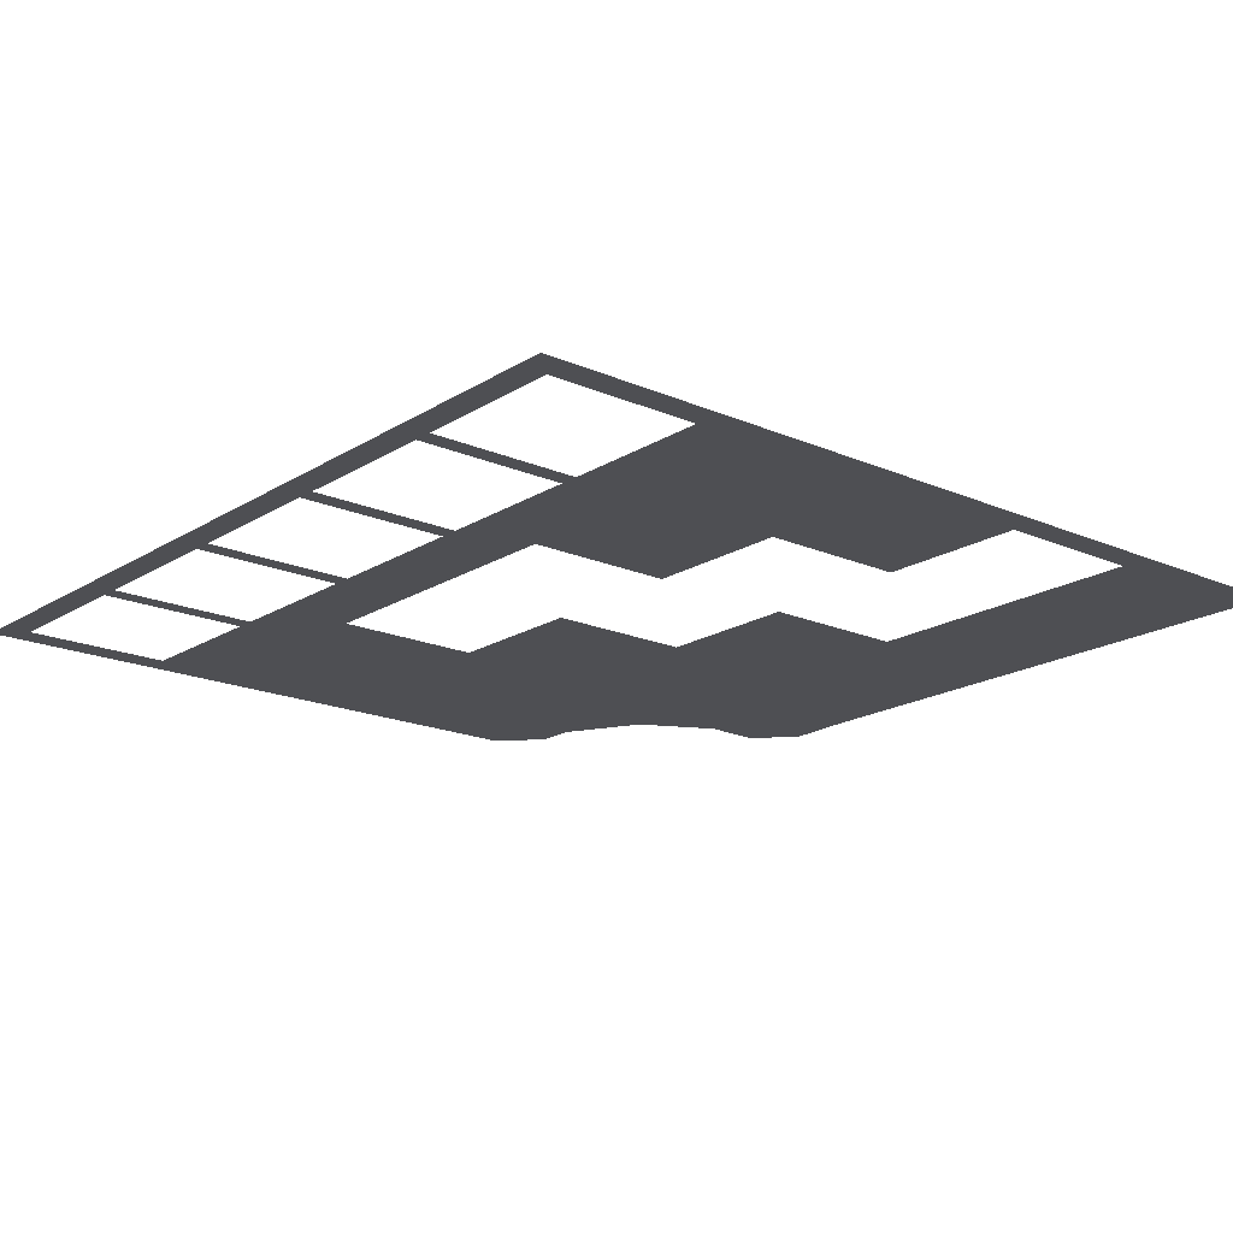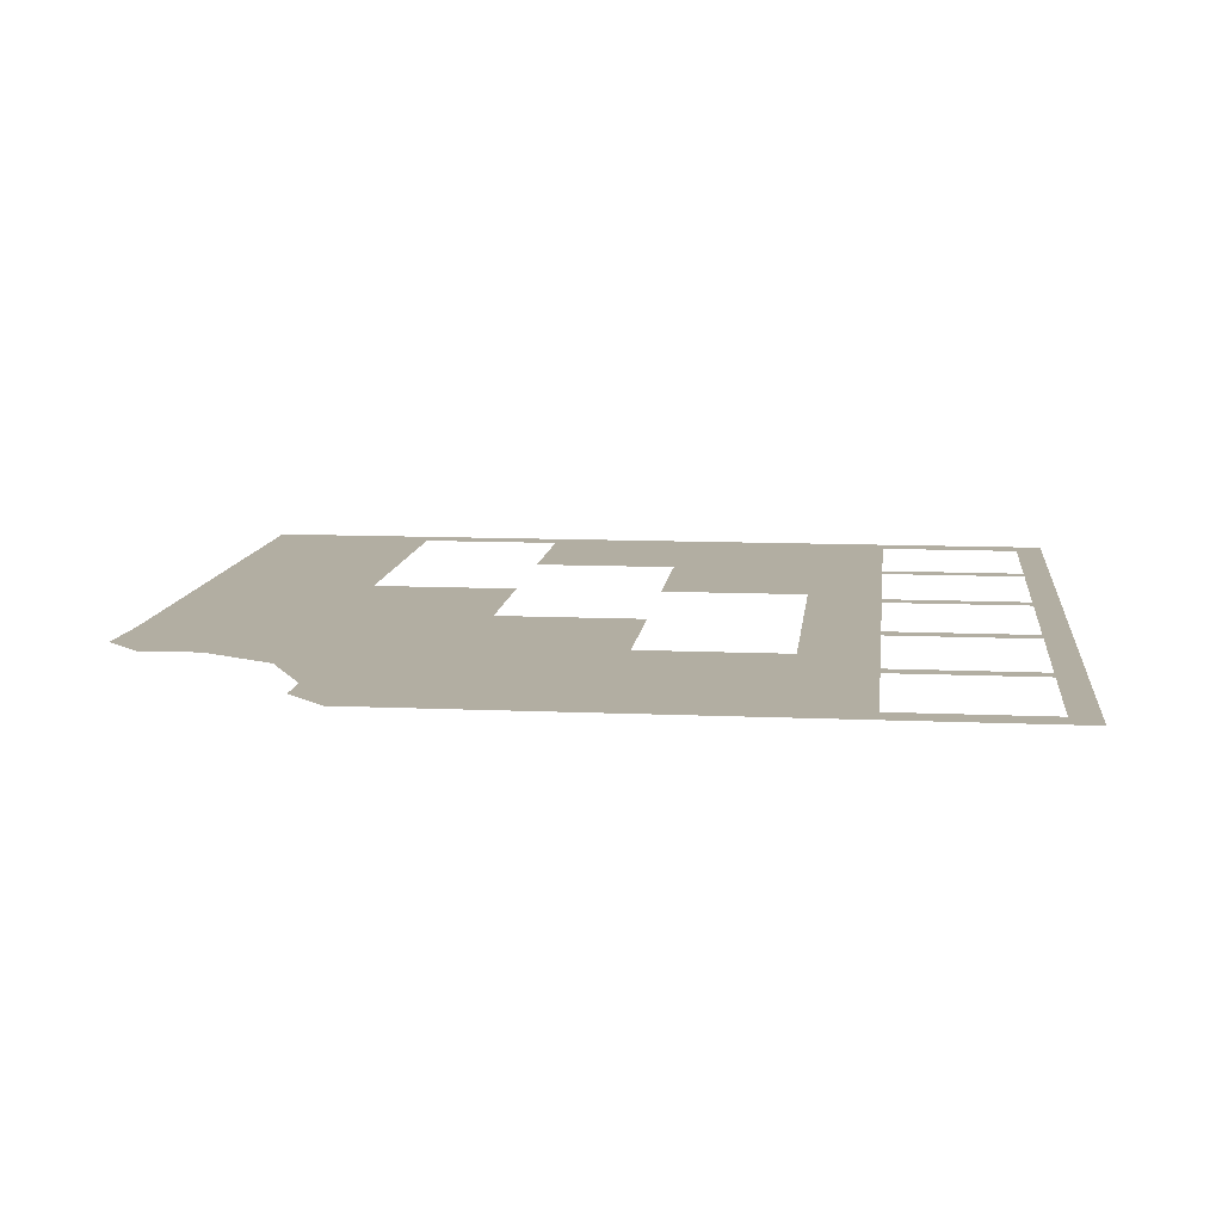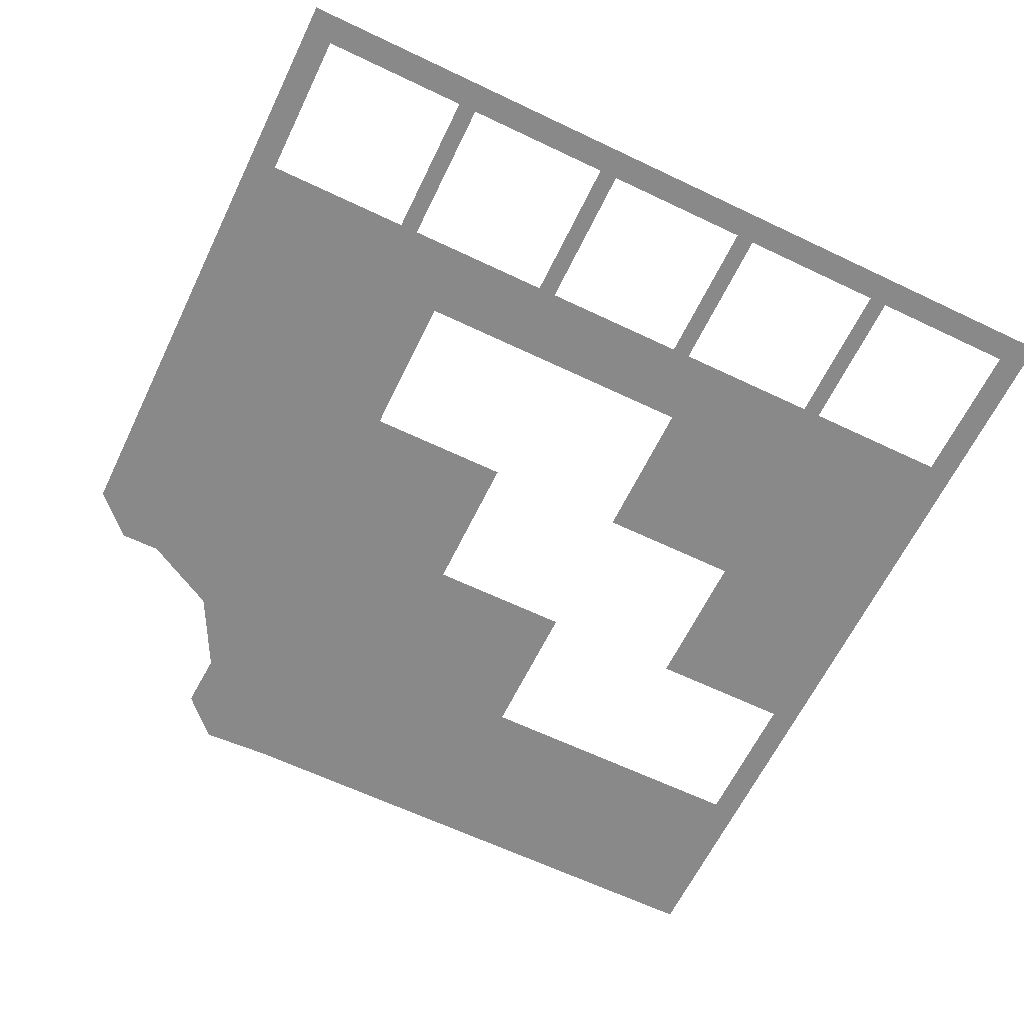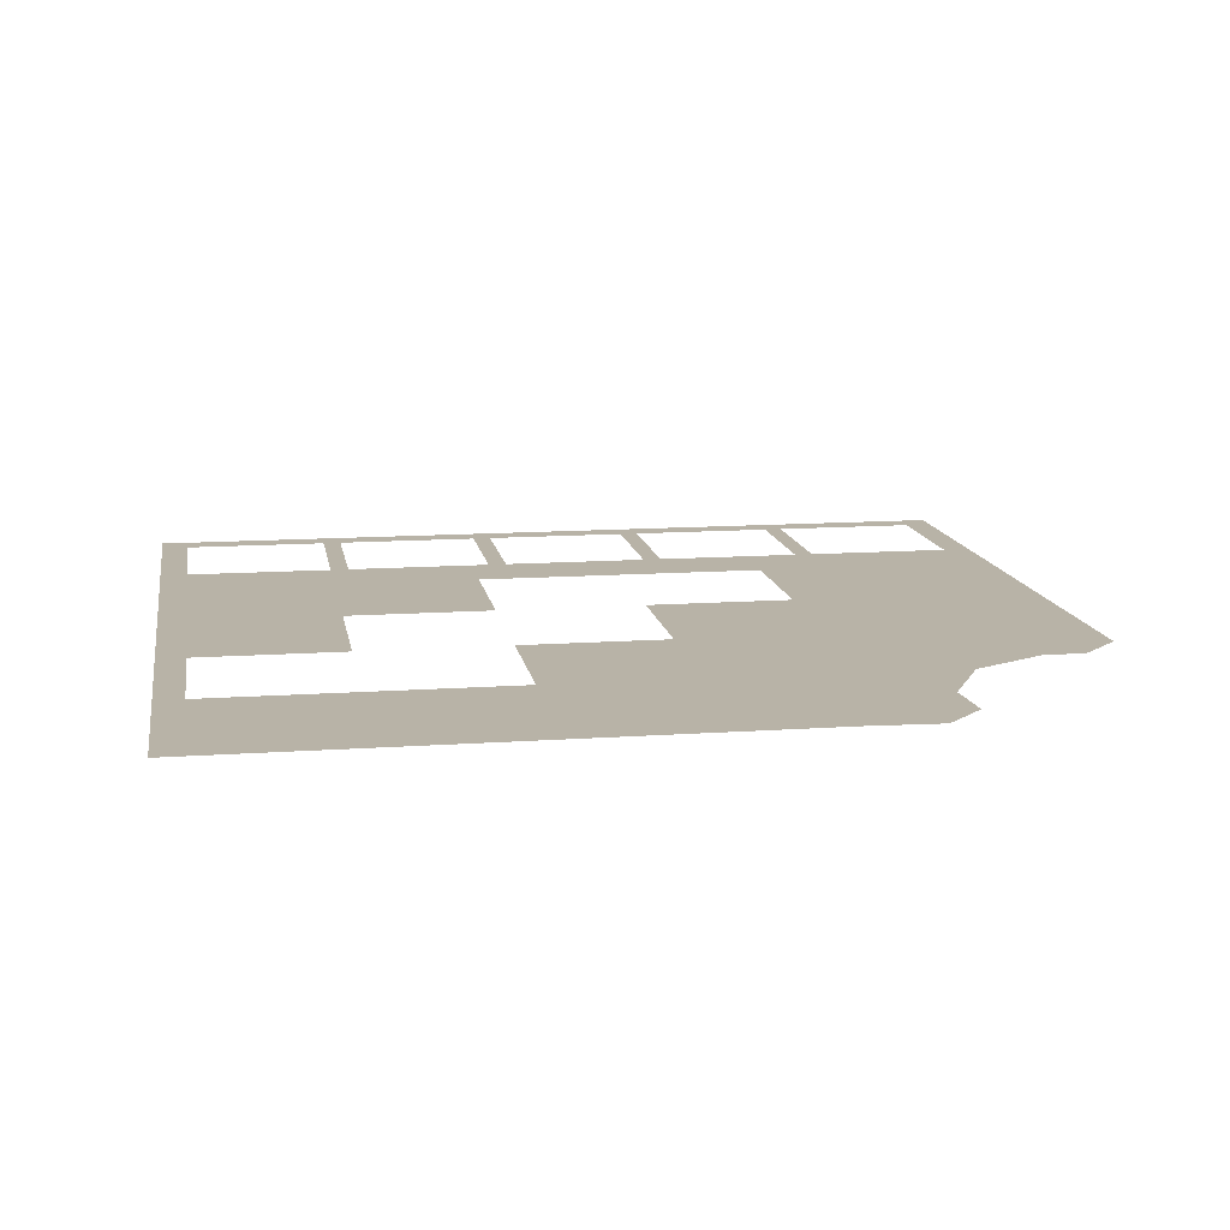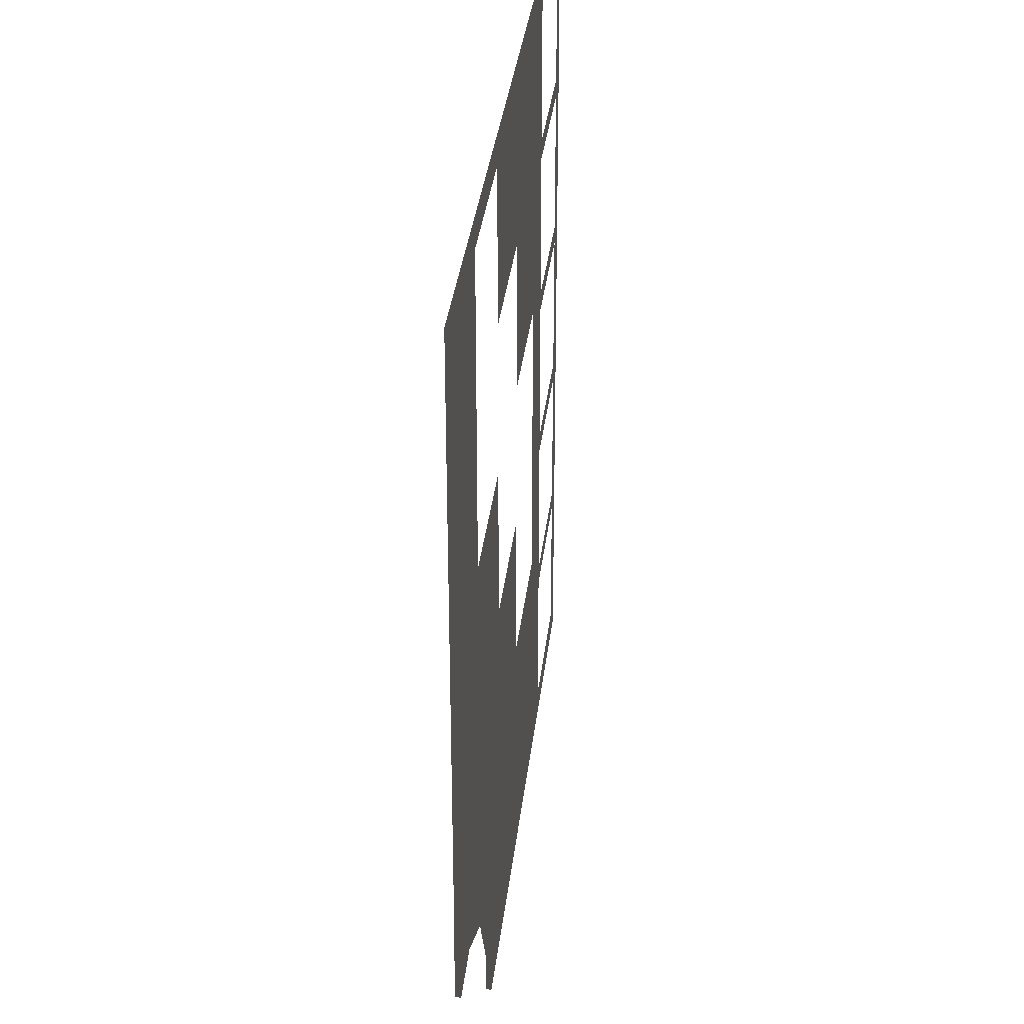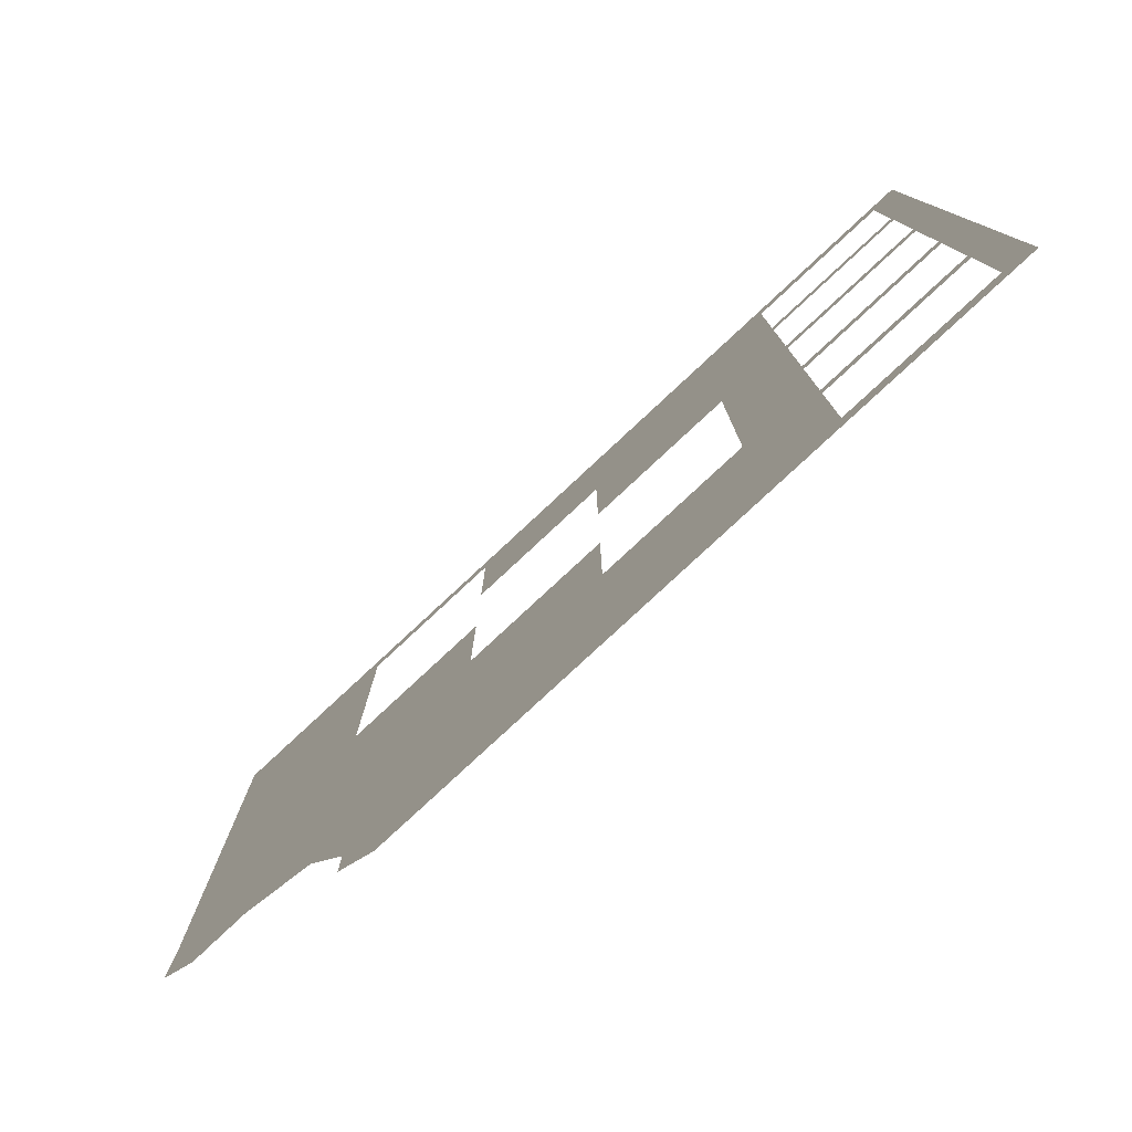
<metadata>
{"format":"obj","ext":"obj","renderer":"f3d","projection":"perspective","resolution":1024,"background":"white","views":[{"elev":-18.2,"azim":-40.0,"up":"+Y"},{"elev":10.7,"azim":-173.6,"up":"+Y"},{"elev":-63.2,"azim":-115.8,"up":"+Y"},{"elev":12.7,"azim":80.6,"up":"+Y"},{"elev":33.1,"azim":96.3,"up":"+Z"},{"elev":-79.8,"azim":-137.1,"up":"+Z"}]}
</metadata>
<code>
o ModuleFront_X__-XX_-_XX-__X
v -0.8544 0.15 -0.2563
v -0.8 0.15 -0.5091
v -0.8 0.15 -0.8
v -0.8544 0.15 -0.8544
v -0.8 0.15 -0.4727
v -0.5091 0.15 -0.4727
v -0.5091 0.15 -0.5091
v -0.8 0.15 -0.1818
v -0.8 0.15 -0.1455
v -0.5091 0.15 -0.1455
v -0.5091 0.15 -0.1818
v -0.8 0.15 0.1455
v -0.8 0.15 0.1818
v -0.5091 0.15 0.1818
v -0.5091 0.15 0.1455
v -0.8 0.15 0.4727
v -0.8 0.15 0.5091
v -0.5091 0.15 0.5091
v -0.5091 0.15 0.4727
v 0.8544 0.15 0.8544
v 0.5091 0.15 0.8
v 0.2182 0.15 0.8
v 0.2563 0.15 0.8544
v -0.8544 0.15 0.2563
v -0.8544 0.15 0.8544
v -0.2563 0.15 0.8544
v 0.2182 0.15 0.5091
v -0.07273 0.15 0.5091
v -0.07273 0.15 0.2182
v -0.3636 0.15 0.2182
v -0.07273 0.15 -0.3636
v -0.07273 0.15 -0.07273
v 0.2182 0.15 -0.07273
v 0.2182 0.15 0.2182
v 0.5091 0.15 0.2182
v 0.8544 0.15 0.2563
v 0.8544 0.15 -0.2563
v 0.8611 0.15 -0.3961
v -0.3636 0.15 -0.3636
v 0.7846 0.15 -0.4723
v 0.6722 0.15 -0.4665
v 0.5247 0.15 -0.545
v 0.4436 0.15 -0.6936
v 0.4442 0.15 -0.774
v 0.3644 0.15 -0.8544
v 0.2563 0.15 -0.8544
v -0.2563 0.15 -0.8544
v -0.5091 0.15 -0.8
v -0.5091 0.15 0.8
v -0.8 0.15 0.8
g ModuleFront_X__-XX_-_XX-__X
f 1 2 3
f 4 1 3
f 2 5 6
f 7 2 6
f 8 9 10
f 11 8 10
f 12 13 14
f 15 12 14
f 16 17 18
f 19 16 18
f 20 21 22
f 23 20 22
f 2 1 24
f 2 24 25
f 26 23 22
f 25 26 22
f 22 27 28
f 28 29 30
f 22 28 30
f 31 32 33
f 33 34 35
f 31 33 35
f 35 21 20
f 35 20 36
f 31 35 36
f 31 36 37
f 31 37 38
f 39 31 38
f 39 38 40
f 39 40 41
f 39 41 42
f 39 42 43
f 39 43 44
f 39 44 45
f 39 45 46
f 39 46 47
f 47 4 3
f 47 3 48
f 39 47 48
f 30 39 48
f 30 48 7
f 30 7 6
f 30 6 11
f 30 11 10
f 30 10 15
f 22 30 15
f 22 15 14
f 22 14 19
f 22 19 18
f 22 18 49
f 25 22 49
f 25 49 50
f 25 50 17
f 25 17 16
f 25 16 13
f 25 13 12
f 25 12 9
f 25 9 8
f 25 8 5
f 25 5 2

</code>
